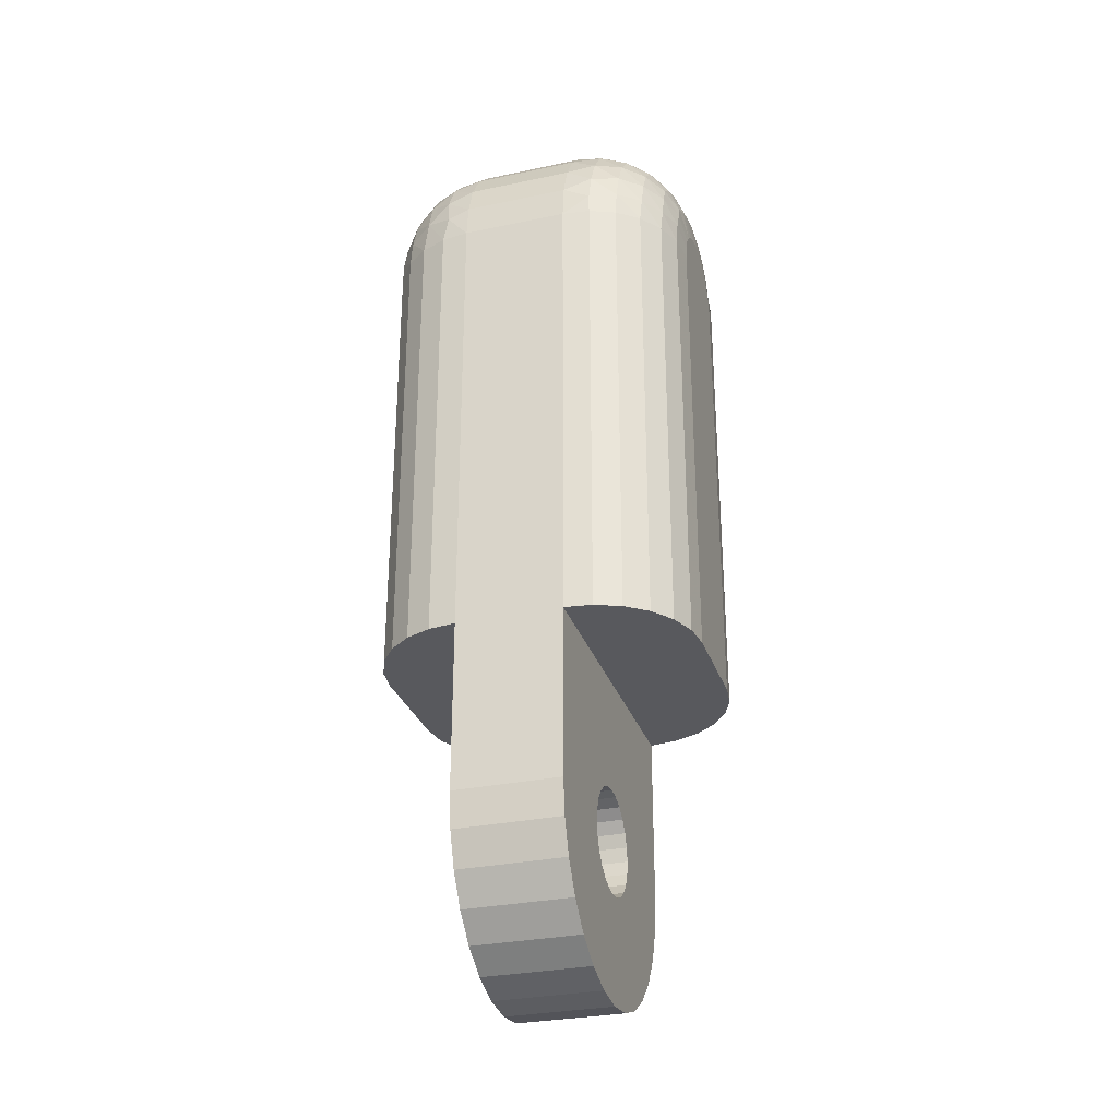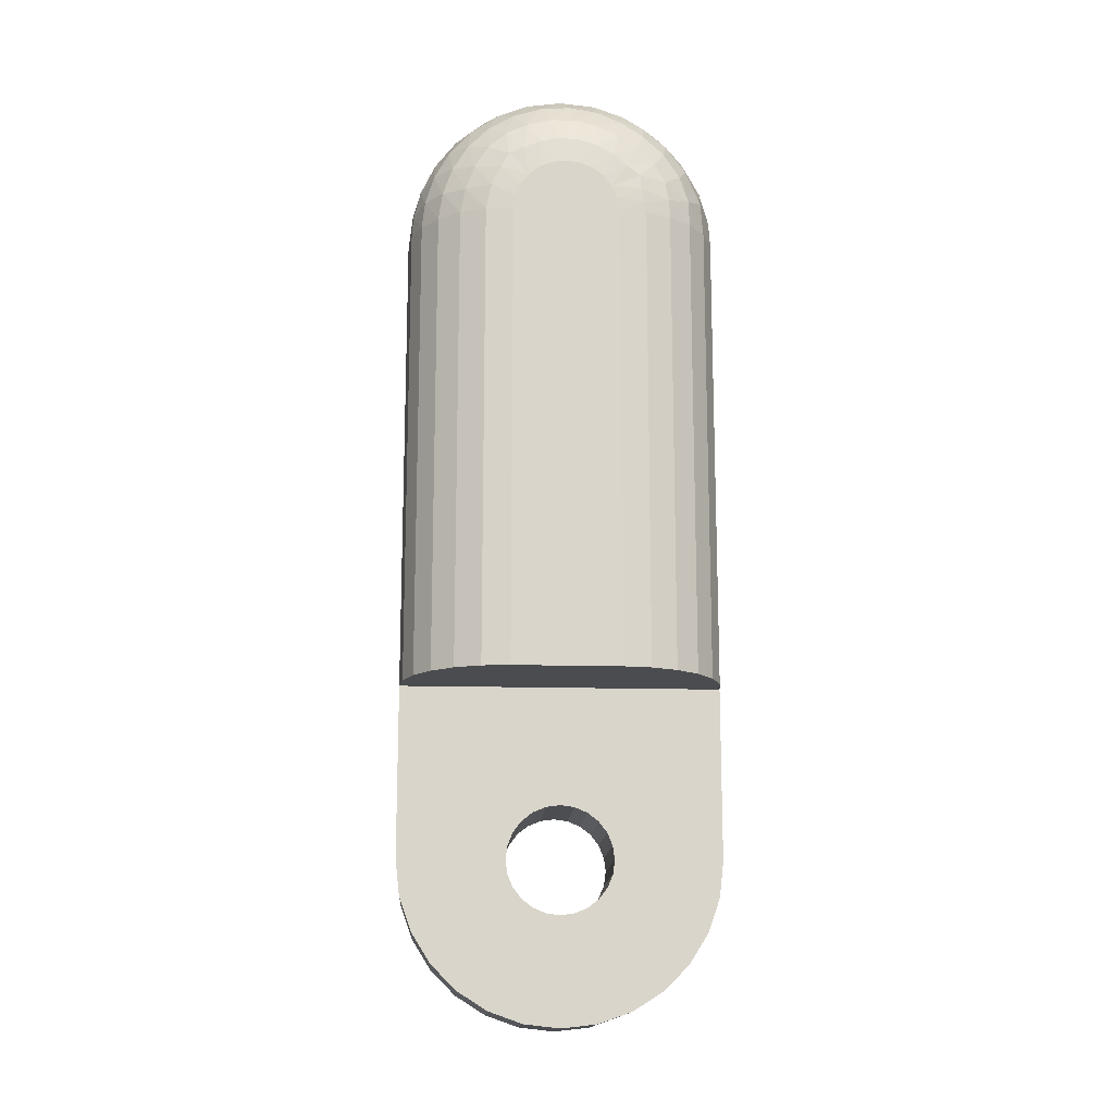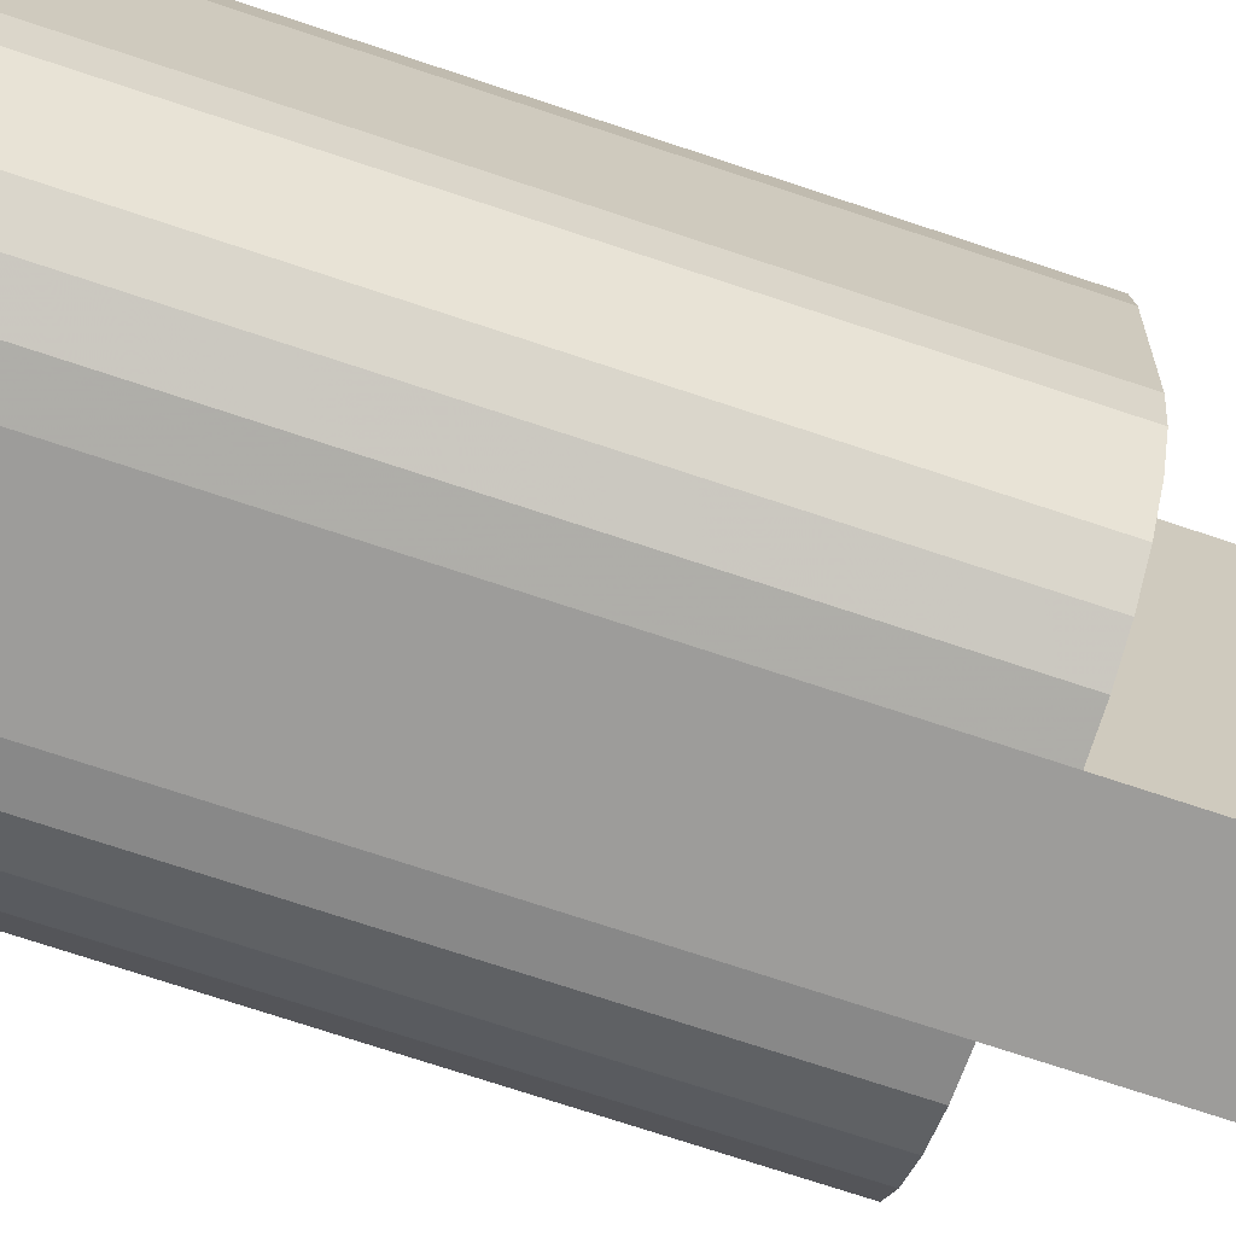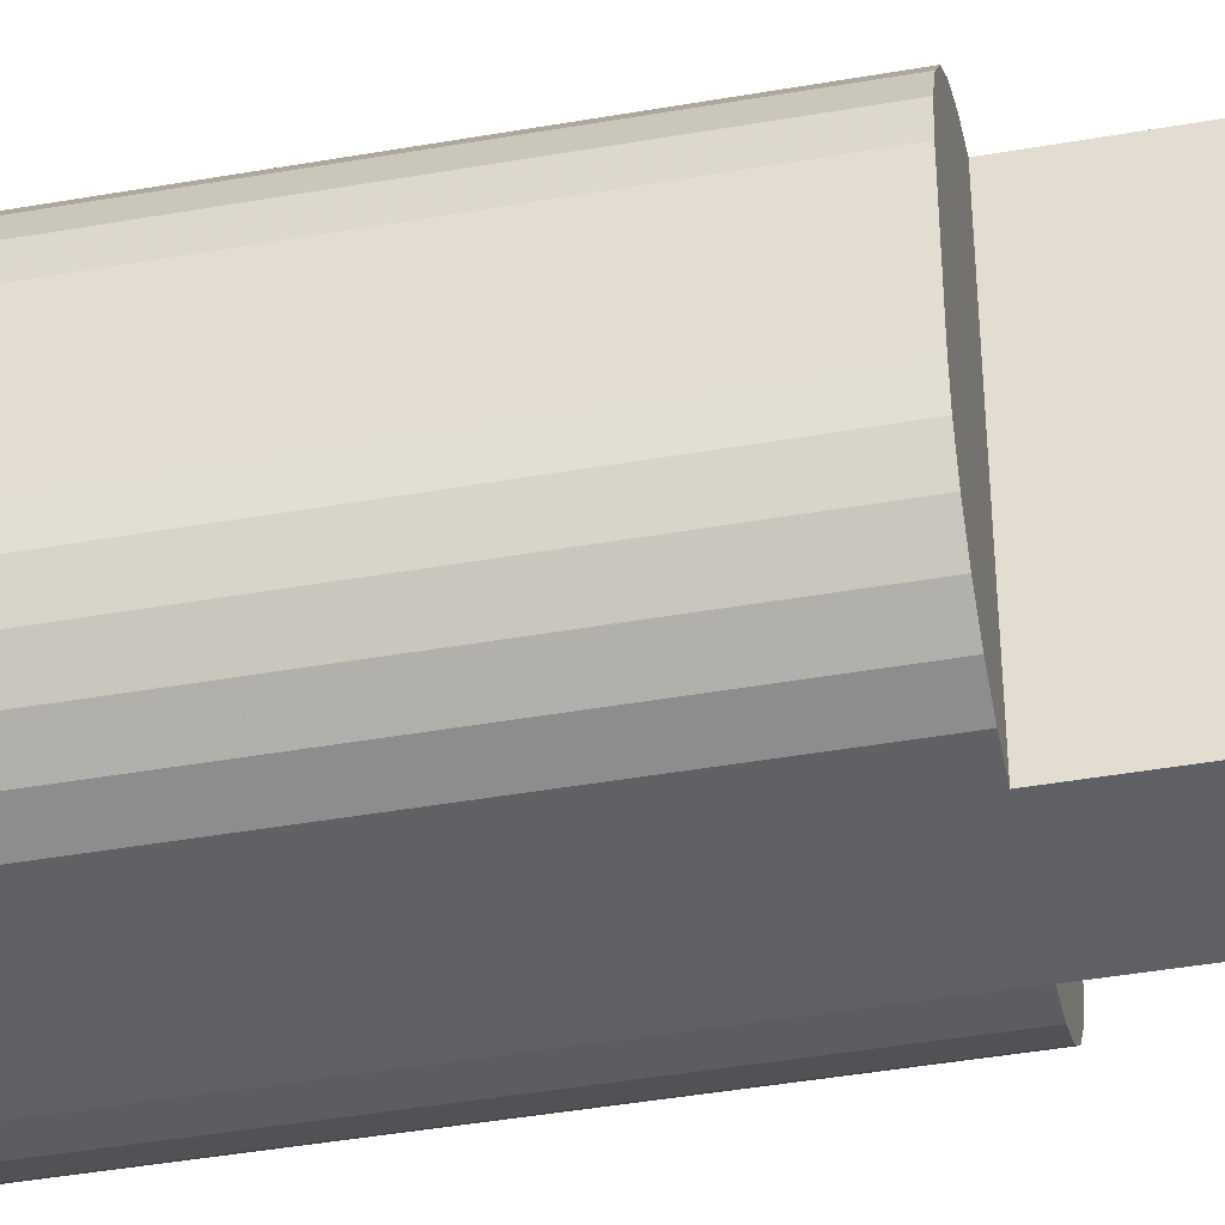
<metadata>
{"format":"obj","ext":"obj","renderer":"f3d","projection":"perspective","resolution":1024,"background":"white","views":[{"elev":-30.1,"azim":17.1,"up":"+Z"},{"elev":-15.1,"azim":86.6,"up":"+Z"},{"elev":-70.1,"azim":71.3,"up":"+Y"},{"elev":-43.2,"azim":101.7,"up":"+Y"}]}
</metadata>
<code>
o Object.1
v 2.5 2.5 0
v 2.5 7.5 0
v 2.5 1.768 1.768
v 2.5 7.5 8
v 2.5 -1.25 2.165
v 2.5 -7.5 8
v 2.5 -2.415 0.647
v 2.5 -2.5 0
v 2.5 5.864 -4.676
v 2.5 6.757 -3.254
v 2.5 4.676 -5.864
v 2.5 1.25 -2.165
v 2.5 3.254 -6.757
v 2.5 0 -7.5
v 2.5 -0.647 -2.415
v 2.5 -3.254 -6.757
v 2.5 -4.676 -5.864
v -2.5 -7.5 0
v 2.5 -7.312 -1.669
v 2.5 -6.757 -3.254
v -2.5 -6.757 -3.254
v 2.5 -5.864 -4.676
v -2.5 -5.864 -4.676
v -2.5 -4.676 -5.864
v 2.5 -1.669 -7.312
v -2.5 -1.669 -7.312
v 2.5 1.669 -7.312
v -2.5 1.669 -7.312
v -2.5 3.254 -6.757
v -2.5 4.676 -5.864
v -2.5 6.757 -3.254
v 2.5 7.312 -1.669
v 2.5 2.415 0.647
v -2.5 2.5 0
v 2.5 2.415 -0.647
v 2.5 2.165 -1.25
v -2.5 2.165 -1.25
v 2.5 1.768 -1.768
v -2.5 1.25 -2.165
v 2.5 0.647 -2.415
v -2.5 0.647 -2.415
v 2.5 0 -2.5
v 2.5 -1.25 -2.165
v -2.5 -0.647 -2.415
v -2.5 -1.25 -2.165
v -2.5 -1.768 -1.768
v 2.5 -1.768 -1.768
v 2.5 -2.165 -1.25
v 2.5 -2.415 -0.647
v 2.5 -2.165 1.25
v 2.5 -1.768 1.768
v 2.5 -0.647 2.415
v -2.5 -1.25 2.165
v -2.5 -0.647 2.415
v 2.5 0 2.5
v 2.5 0.647 2.415
v -2.5 0 2.5
v -2.5 0.647 2.415
v -2.5 1.25 2.165
v 2.5 1.25 2.165
v -2.5 1.768 1.768
v 2.5 2.165 1.25
v -2.5 2.165 1.25
v -2.5 2.415 0.647
v -2.5 -7.5 8
v -2.5 7.5 8
v -2.5 7.5 0
v -2.5 7.312 -1.669
v -2.5 2.415 -0.647
v -2.5 5.864 -4.676
v -2.5 1.768 -1.768
v -2.5 0 -2.5
v -2.5 0 -7.5
v -2.5 -3.254 -6.757
v -2.5 -2.165 -1.25
v -2.5 -2.415 -0.647
v -2.5 -7.312 -1.669
v -2.5 -2.5 0
v -2.5 -2.415 0.647
v -2.5 -2.165 1.25
v -2.5 -1.768 1.768
v -3.794 7.33 8
v -3.794 -7.33 8
v -5 -6.83 8
v -6.036 -6.036 8
v -6.036 6.036 8
v -7.5 -2.5 8
v -6.83 -5 8
v -7.33 -3.794 8
v 7.5 -1.768 31.77
v 7.5 -2.165 31.25
v 7.5 2.5 30
v 7.5 2.165 31.25
v -7.5 -2.415 30.65
v -7.5 -2.165 31.25
v -7.5 -1.768 31.77
v -7.5 0.647 32.41
v -7.5 2.5 8
v -7.5 1.768 31.77
v -7.5 2.5 30
v -7.5 2.165 31.25
v 3.794 -7.33 8
v 6.036 -6.036 8
v 7.5 -2.5 8
v 3.794 7.33 8
v 7.5 2.5 8
v 6.83 5 8
v -5 6.83 8
v -5 6.83 30
v -6.83 5 30
v -7.33 3.794 30
v -6.83 5 8
v -7.33 3.794 8
v -7.33 -3.794 30
v -6.83 -5 30
v -6.036 -6.036 30
v -5 -6.83 30
v -7.5 -2.5 30
v -5.97 -5.961 31.29
v -3.794 -7.33 30
v -4.84 -6.71 31.69
v -3.557 -7.273 31.3
v -2.5 -7.312 31.67
v -2.5 0 37.5
v -3.776 0.7212 37.3
v -2.5 1.669 37.31
v -3.803 3.901 36.2
v -2.5 4.676 35.86
v -3.81 5.192 35.17
v -3.804 6.914 32.42
v -3.779 7.262 31.02
v -2.5 7.312 31.67
v -3.794 7.33 30
v -5.03 6.692 31.28
v -3.811 6.219 33.87
v -5.009 4.465 35.16
v -3.789 2.404 36.93
v -4.977 1.7 36.63
v -4.963 0.09504 36.85
v -3.763 -1.12 37.25
v -3.691 -3.113 36.67
v -3.937 -4.736 35.54
v -5.243 -3.956 35.38
v -6.798 -3.471 33.67
v -7.329 -3.199 32.04
v -7.263 -2.957 32.72
v -5.041 6.263 32.66
v -5.029 5.513 34
v -6.089 5.39 32.59
v -6.046 4.669 33.81
v -4.992 3.176 36.05
v -6.02 1.16 35.94
v -6.021 -0.2277 36.05
v -4.941 -1.557 36.68
v -4.995 -3.007 36.14
v -6.036 6.036 30
v -6.087 5.843 31.29
v -6.797 3.705 33.44
v -6.013 3.677 34.81
v -6.787 2.829 34.21
v -6.011 2.48 35.53
v -6.826 1.817 34.67
v -6.846 -0.4371 34.95
v -6.043 -1.561 35.82
v -6.116 -2.71 35.3
v -6.865 -2.536 34.24
v -6.089 -3.813 34.61
v -6.881 4.757 31.21
v -6.858 4.325 32.41
v -7.336 1.205 33.57
v -6.836 0.7073 34.94
v -7.338 0.316 33.75
v -6.866 -1.527 34.69
v -7.344 -1.453 33.45
v -7.336 -2.219 33.05
v -7.5 2.415 30.65
v -7.339 3.542 31.26
v -7.333 3.099 32.17
v -7.266 2.727 32.94
v -7.329 2.006 33.22
v -7.5 1.25 32.17
v -7.5 0 32.5
v -7.342 -0.5913 33.7
v -7.5 -0.647 32.41
v -7.5 -1.25 32.17
v -5.945 -5.558 32.57
v -5.985 -4.809 33.73
v -7.343 -3.703 30.55
v -6.823 -4.922 30.95
v -4.934 -6.017 33.31
v -3.748 -6.827 32.7
v -3.784 -6.024 34.18
v -5.002 -5.07 34.57
v -6.803 -4.657 31.94
v -7.336 -3.539 31.3
v -6.766 -4.218 32.88
v 2.5 -7.312 31.67
v -2.5 -6.757 33.25
v 2.5 -6.757 33.25
v -2.5 -5.864 34.68
v 2.5 -5.864 34.68
v -2.5 -4.676 35.86
v -2.5 -3.254 36.76
v 2.5 -4.676 35.86
v -2.5 -1.669 37.31
v 2.5 -1.669 37.31
v -2.5 3.254 36.76
v 2.5 3.254 36.76
v -2.5 5.864 34.68
v -2.5 6.757 33.25
v 2.5 6.757 33.25
v -2.5 7.5 30
v 7.33 3.794 8
v 6.83 5 30
v 6.036 6.036 8
v 5 6.83 30
v 5 6.83 8
v 3.794 7.33 30
v 7.33 3.794 30
v 6.036 6.036 30
v 3.536 7.282 31.27
v 2.5 7.5 30
v 2.5 7.312 31.67
v 3.794 6.017 34.19
v 2.5 5.864 34.68
v 2.5 4.676 35.86
v 3.684 3.002 36.72
v 2.5 1.669 37.31
v 2.5 0 37.5
v 2.5 -3.254 36.76
v 3.8 -3.969 36.16
v 3.776 -7.265 31
v 3.794 -7.33 30
v 5 -6.83 30
v 3.805 -6.929 32.38
v 3.814 -6.257 33.81
v 3.809 -5.253 35.11
v 5.033 -5.55 33.95
v 3.792 -2.467 36.9
v 4.99 -3.226 36.03
v 3.784 -0.8001 37.29
v 4.982 -1.754 36.61
v 3.769 1.01 37.27
v 4.991 2.984 36.15
v 6.124 3.821 34.56
v 6.002 4.818 33.69
v 7.254 3.547 31.95
v 7.5 2.415 30.65
v 7.342 3.709 30.53
v 5.033 -6.694 31.26
v 5.047 -6.279 32.62
v 6.094 -5.397 32.57
v 5.007 -4.514 35.12
v 6.012 -3.697 34.8
v 4.97 -0.1558 36.85
v 4.94 1.501 36.7
v 6.042 1.571 35.82
v 5.256 3.948 35.38
v 6.091 -5.842 31.27
v 6.859 -4.326 32.4
v 6.047 -4.686 33.79
v 6.786 -2.832 34.21
v 6.012 -2.497 35.52
v 6.826 -1.816 34.67
v 6.023 -1.175 35.93
v 6.021 0.2215 36.05
v 6.127 2.729 35.28
v 6.869 1.555 34.68
v 6.83 -5 30
v 6.884 -4.755 31.2
v 7.33 -3.794 30
v 7.339 -3.541 31.26
v 7.333 -3.099 32.17
v 6.797 -3.709 33.44
v 7.265 -2.727 32.94
v 7.329 -2.006 33.22
v 6.835 -0.6998 34.94
v 7.335 -1.201 33.58
v 7.337 -0.308 33.75
v 6.845 0.455 34.95
v 6.881 2.57 34.18
v 6.851 3.482 33.54
v 7.332 2.914 32.41
v 7.5 -2.5 30
v 7.5 -2.415 30.65
v 7.5 -1.25 32.17
v 7.5 -0.647 32.41
v 7.342 0.6039 33.7
v 7.5 0 32.5
v 7.5 0.647 32.41
v 7.346 1.475 33.43
v 7.5 1.25 32.17
v 7.344 2.258 32.98
v 7.5 1.768 31.77
v 3.744 6.828 32.7
v 4.813 6.726 31.68
v 7.328 3.586 31.25
v 6.806 4.959 30.91
v 5.934 6.004 31.26
v 5.915 5.602 32.54
v 4.933 6.017 33.31
v 5.023 5.061 34.57
v 3.934 4.688 35.58
v 6.744 4.791 31.87
v 6.761 4.281 32.8
v 2.5 -7.5 30
v 5 -6.83 8
v 6.036 -6.036 30
v 6.83 -5 8
v 7.33 -3.794 8
v -2.5 -7.5 30
v 2.5 -7.5 0
f 35 32 1
f 1 34 35
f 35 34 69
f 35 69 36
f 36 9 35
f 35 9 10
f 9 70 10
f 10 70 31
f 10 31 32
f 32 31 68
f 32 68 2
f 2 68 67
f 67 4 2
f 62 2 4
f 62 4 3
f 3 61 62
f 62 61 63
f 62 63 33
f 33 63 64
f 33 64 1
f 1 2 33
f 67 64 63
f 67 63 66
f 67 34 64
f 66 63 61
f 66 61 59
f 59 58 66
f 66 58 57
f 66 57 65
f 66 65 82
f 133 66 82
f 133 82 109
f 133 109 131
f 131 212 133
f 131 132 212
f 132 223 212
f 212 223 222
f 212 222 66
f 66 222 4
f 222 105 4
f 4 105 106
f 4 106 6
f 55 4 6
f 55 6 52
f 52 54 55
f 55 54 57
f 55 57 56
f 52 53 54
f 65 54 53
f 81 65 53
f 5 81 53
f 51 81 5
f 5 6 51
f 51 6 50
f 50 80 51
f 50 79 80
f 79 18 80
f 80 18 65
f 312 65 18
f 312 18 19
f 8 312 19
f 8 19 49
f 49 76 8
f 8 76 78
f 8 78 7
f 7 78 79
f 76 77 78
f 78 77 18
f 76 21 77
f 20 77 21
f 20 21 22
f 49 20 22
f 22 48 49
f 48 75 49
f 48 46 75
f 46 24 75
f 75 24 23
f 75 23 76
f 17 23 24
f 17 24 16
f 16 47 17
f 17 47 48
f 16 43 47
f 43 45 47
f 47 45 46
f 45 74 46
f 45 26 74
f 25 74 26
f 25 26 14
f 14 15 25
f 25 15 43
f 15 44 43
f 15 72 44
f 72 73 44
f 44 73 26
f 41 73 72
f 42 41 72
f 40 41 42
f 14 40 42
f 27 40 14
f 14 73 27
f 27 73 28
f 27 28 13
f 13 12 27
f 13 38 12
f 38 71 12
f 12 71 39
f 12 39 40
f 71 29 39
f 39 29 28
f 39 28 41
f 71 30 29
f 11 29 30
f 11 30 9
f 13 29 11
f 37 30 71
f 37 70 30
f 69 70 37
f 38 37 71
f 36 37 38
f 11 36 38
f 11 38 13
f 13 28 29
f 27 12 40
f 40 39 41
f 41 28 73
f 42 72 15
f 14 42 15
f 14 26 73
f 16 74 25
f 44 26 45
f 43 44 45
f 25 43 16
f 16 24 74
f 22 23 17
f 46 74 24
f 47 46 48
f 17 48 22
f 22 21 23
f 19 77 20
f 76 23 21
f 49 75 76
f 49 19 20
f 7 312 8
f 50 312 7
f 19 18 77
f 6 65 312
f 6 311 65
f 311 83 65
f 120 83 311
f 122 120 311
f 122 311 123
f 122 123 191
f 121 122 191
f 121 191 190
f 186 121 190
f 186 190 187
f 196 186 187
f 187 144 196
f 196 144 146
f 196 146 145
f 145 194 196
f 145 195 194
f 194 195 189
f 189 119 194
f 194 119 186
f 189 116 119
f 119 116 117
f 119 117 121
f 121 117 120
f 117 84 120
f 117 85 84
f 108 84 85
f 108 85 86
f 156 108 86
f 156 86 110
f 156 110 157
f 134 156 157
f 134 157 147
f 130 134 147
f 130 147 135
f 135 210 130
f 130 210 132
f 210 211 132
f 210 225 211
f 224 211 225
f 224 225 303
f 302 224 303
f 303 258 302
f 302 258 245
f 302 245 246
f 246 301 302
f 300 301 246
f 305 300 246
f 246 282 305
f 305 282 283
f 305 283 247
f 247 304 305
f 247 297 304
f 304 297 298
f 298 299 304
f 304 299 300
f 299 296 300
f 299 216 296
f 296 216 218
f 296 218 221
f 296 221 295
f 296 295 301
f 301 295 224
f 221 223 295
f 295 223 211
f 221 218 222
f 216 217 218
f 218 217 105
f 216 215 217
f 106 217 215
f 215 107 106
f 106 107 213
f 219 106 213
f 219 213 214
f 249 219 214
f 249 214 298
f 298 214 220
f 214 107 220
f 249 92 219
f 248 92 249
f 297 248 249
f 297 93 248
f 248 93 92
f 92 93 294
f 92 294 106
f 106 294 292
f 106 292 290
f 290 289 106
f 106 289 104
f 104 289 287
f 104 287 286
f 286 90 104
f 104 90 284
f 284 310 104
f 309 104 310
f 271 309 310
f 269 309 271
f 269 271 270
f 259 269 270
f 259 270 252
f 251 259 252
f 251 252 238
f 236 251 238
f 236 238 237
f 237 201 236
f 236 201 199
f 236 199 235
f 235 199 197
f 235 197 232
f 232 250 235
f 235 250 251
f 232 234 250
f 234 308 250
f 250 308 259
f 234 307 308
f 308 307 103
f 308 103 269
f 307 104 103
f 102 104 307
f 6 104 102
f 233 6 102
f 233 102 234
f 306 6 233
f 232 306 233
f 234 102 307
f 233 234 232
f 232 197 306
f 123 306 197
f 123 197 198
f 198 197 199
f 198 199 200
f 192 198 200
f 192 200 142
f 193 192 142
f 142 143 193
f 193 143 167
f 193 167 187
f 143 165 167
f 165 166 167
f 167 166 144
f 166 175 144
f 166 174 175
f 174 185 175
f 175 185 96
f 175 96 146
f 87 96 185
f 87 185 184
f 184 182 87
f 87 182 98
f 112 87 98
f 98 113 112
f 111 112 113
f 111 113 100
f 100 176 111
f 111 176 177
f 168 111 177
f 168 177 169
f 149 168 169
f 149 169 150
f 148 149 150
f 148 150 136
f 129 148 136
f 129 136 127
f 127 128 129
f 129 128 209
f 129 209 135
f 128 226 209
f 209 226 225
f 128 208 226
f 303 226 208
f 303 208 227
f 227 244 303
f 227 256 244
f 256 257 244
f 244 257 267
f 244 267 258
f 257 268 267
f 267 268 281
f 267 281 245
f 245 281 282
f 281 293 282
f 281 291 293
f 291 292 293
f 268 291 281
f 268 288 291
f 288 290 291
f 280 288 268
f 280 279 288
f 279 289 288
f 277 279 280
f 266 277 280
f 266 280 257
f 265 277 266
f 255 265 266
f 255 266 256
f 243 255 256
f 241 255 243
f 243 229 241
f 241 229 206
f 241 206 239
f 239 242 241
f 239 240 242
f 240 263 242
f 242 263 265
f 263 264 265
f 263 262 264
f 262 276 264
f 264 276 278
f 264 278 277
f 276 286 278
f 262 275 276
f 275 90 276
f 273 90 275
f 274 273 275
f 260 273 274
f 261 260 274
f 261 274 254
f 253 261 254
f 253 254 240
f 231 253 240
f 237 253 231
f 231 204 237
f 231 230 204
f 203 204 230
f 203 230 205
f 141 203 205
f 141 205 140
f 140 154 141
f 141 154 155
f 141 155 142
f 142 202 141
f 154 164 155
f 155 164 165
f 164 173 165
f 164 163 173
f 163 183 173
f 173 183 174
f 183 184 174
f 163 172 183
f 172 182 183
f 172 97 182
f 170 97 172
f 171 170 172
f 162 170 171
f 152 162 171
f 152 171 153
f 139 152 153
f 139 153 154
f 138 152 139
f 125 138 139
f 125 139 140
f 140 124 125
f 125 124 126
f 125 126 137
f 137 126 207
f 137 207 127
f 127 151 137
f 137 151 138
f 151 161 138
f 151 159 161
f 159 160 161
f 161 160 162
f 160 180 162
f 160 179 180
f 179 99 180
f 180 99 181
f 180 181 170
f 181 99 98
f 98 97 181
f 98 99 100
f 100 99 101
f 101 99 178
f 177 101 178
f 178 99 179
f 158 178 179
f 169 178 158
f 158 179 160
f 159 158 160
f 150 158 159
f 136 159 151
f 126 228 207
f 207 228 208
f 126 229 228
f 124 229 126
f 137 138 125
f 138 161 152
f 153 171 163
f 161 162 152
f 162 180 170
f 170 181 97
f 171 172 163
f 153 163 164
f 154 153 164
f 140 139 154
f 140 205 124
f 205 206 124
f 141 202 203
f 205 230 206
f 202 204 203
f 202 201 204
f 200 201 202
f 239 230 231
f 238 261 253
f 254 274 262
f 252 260 261
f 260 272 273
f 272 91 273
f 285 91 272
f 271 285 272
f 284 285 271
f 284 91 285
f 270 272 260
f 91 90 273
f 274 275 262
f 254 262 263
f 240 254 263
f 231 240 239
f 239 206 230
f 124 206 229
f 243 228 229
f 227 228 243
f 241 242 255
f 242 265 255
f 265 264 277
f 277 278 279
f 278 287 279
f 257 280 268
f 256 266 257
f 243 256 227
f 227 208 228
f 207 208 128
f 127 207 128
f 127 136 151
f 135 148 129
f 136 150 159
f 147 149 148
f 150 169 158
f 157 168 149
f 169 177 178
f 110 111 168
f 176 101 177
f 100 101 176
f 110 112 111
f 100 113 98
f 112 88 87
f 88 89 87
f 114 87 89
f 114 89 115
f 188 114 115
f 188 115 189
f 188 118 114
f 94 118 188
f 195 94 188
f 195 95 94
f 94 95 118
f 118 95 96
f 145 96 95
f 118 87 114
f 115 89 88
f 115 88 116
f 116 88 85
f 86 88 112
f 98 182 97
f 183 182 184
f 118 96 87
f 174 184 185
f 173 174 166
f 165 173 166
f 155 165 143
f 142 155 143
f 190 192 193
f 142 200 202
f 191 198 192
f 200 199 201
f 237 204 201
f 237 238 253
f 235 251 236
f 238 252 261
f 250 259 251
f 252 270 260
f 308 269 259
f 270 271 272
f 269 103 309
f 103 104 309
f 271 310 284
f 284 90 91
f 276 90 286
f 278 286 287
f 279 287 289
f 288 289 290
f 291 290 292
f 293 292 294
f 293 294 283
f 283 294 93
f 92 106 219
f 214 213 107
f 220 107 215
f 220 215 216
f 299 220 216
f 298 220 299
f 297 249 298
f 247 93 297
f 247 283 93
f 282 293 283
f 304 300 305
f 300 296 301
f 246 245 282
f 258 267 245
f 303 244 258
f 301 224 302
f 303 225 226
f 295 211 224
f 209 225 210
f 135 209 210
f 135 147 148
f 131 134 130
f 147 157 149
f 109 156 134
f 157 110 168
f 110 86 112
f 109 108 156
f 86 85 88
f 82 84 108
f 82 83 84
f 116 85 117
f 189 115 116
f 195 188 189
f 145 95 195
f 145 146 96
f 144 175 146
f 187 167 144
f 194 186 196
f 187 190 193
f 119 121 186
f 190 191 192
f 191 123 198
f 311 306 123
f 121 120 122
f 120 84 83
f 306 311 6
f 78 18 79
f 7 79 50
f 50 6 312
f 51 80 81
f 80 65 81
f 5 53 52
f 52 6 5
f 56 4 55
f 60 4 56
f 56 58 60
f 6 106 104
f 106 105 217
f 218 105 222
f 221 222 223
f 132 211 223
f 130 132 131
f 131 109 134
f 109 82 108
f 212 66 133
f 82 65 83
f 65 57 54
f 56 57 58
f 60 58 59
f 60 59 3
f 3 59 61
f 3 4 60
f 33 2 62
f 66 4 67
f 68 34 67
f 69 68 31
f 69 31 70
f 9 30 70
f 9 36 11
f 36 69 37
f 34 68 69
f 1 64 34
f 1 32 2
f 35 10 32

</code>
